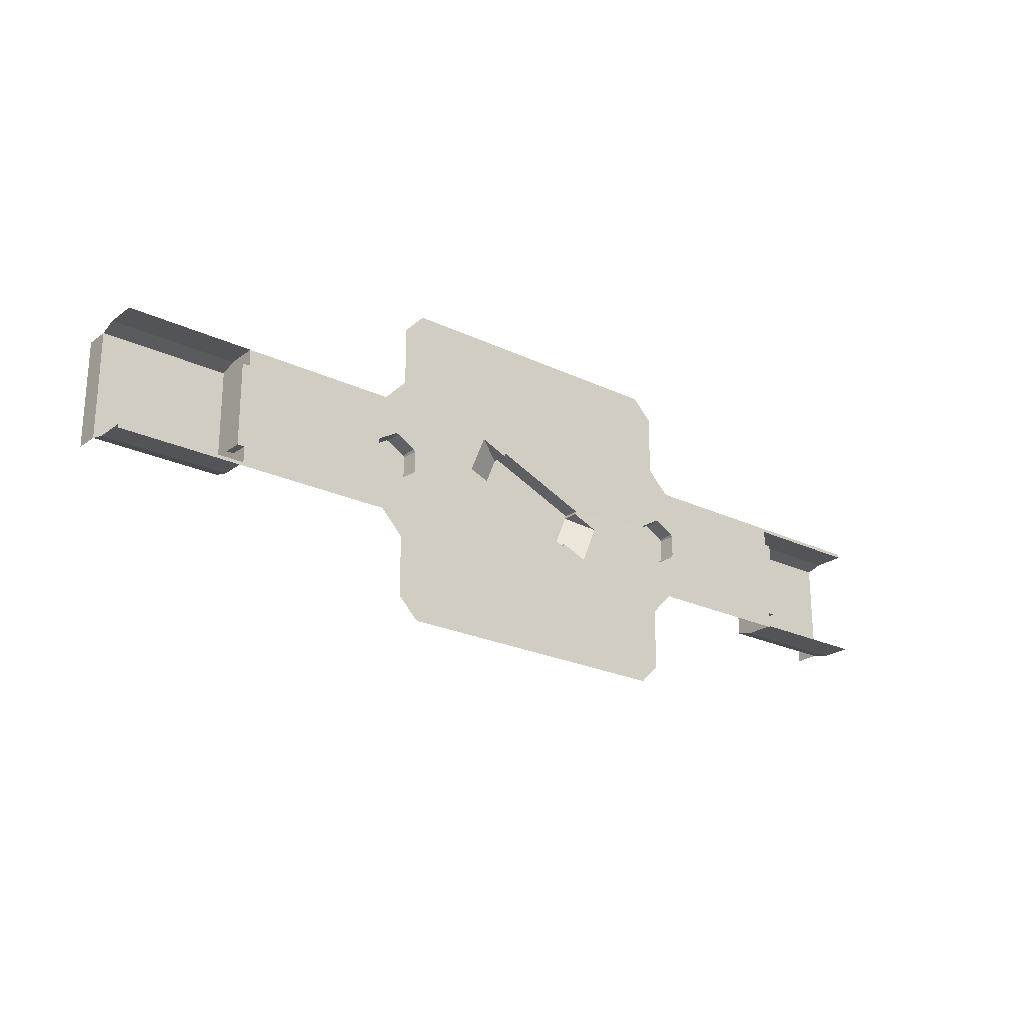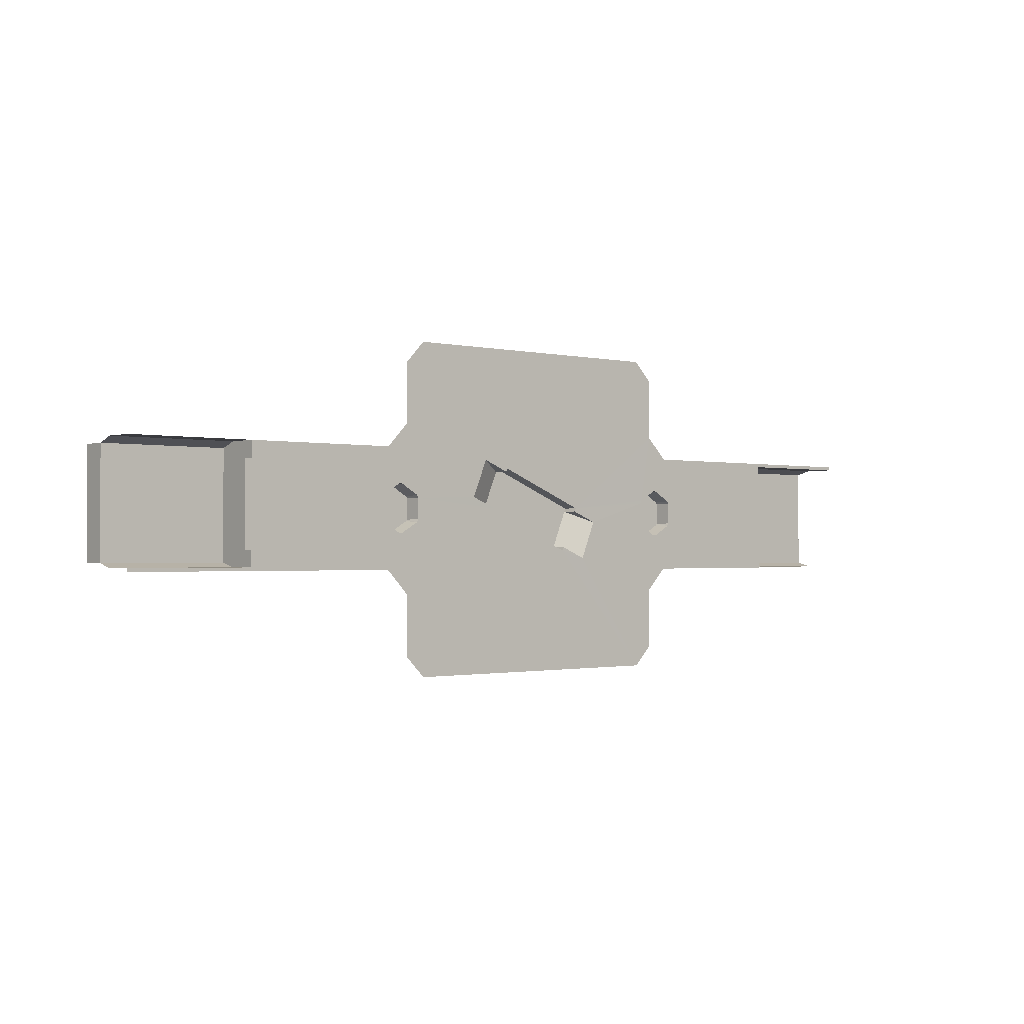
<metadata>
{"format":"obj","ext":"obj","renderer":"f3d","projection":"perspective","resolution":1024,"background":"white","views":[{"elev":-23.3,"azim":-39.0,"up":"+Z"},{"elev":-1.3,"azim":-40.9,"up":"+Z"}]}
</metadata>
<code>
o PVP_DeathMatch01_Collision
v 1022 1115 4143
v 1022 1115 2884
v 2523 1115 2884
v 6252 552 3971
v 8341 550.6 5444
v 4869 550.6 5444
v 8340 550.6 1552
v 7067 552 3019
v 4877 550.6 1552
v 1022 1115 2884
v 1022 1115 4143
v 1022 1406 4143
v 1022 1406 4143
v 1022 1406 2884
v 1022 1115 2884
v 2438 777.3 3023
v 2438 550.6 3023
v 2438 550.6 4011
v 2438 550.6 4011
v 2438 777.3 4011
v 2438 777.3 3023
v 2523 550.6 4209
v 2523 924.4 4209
v 2523 777.3 4011
v 2523 924.4 2833
v 2523 550.6 2833
v 2523 550.6 3023
v 2523 777.3 4011
v 2523 550.6 4011
v 2523 550.6 4209
v 2523 550.6 3023
v 2523 777.3 3023
v 2523 924.4 2833
v 2523 1115 2884
v 2523 1115 4143
v 1022 1115 4143
v 1022 550.6 2833
v 1022 550.6 2794
v 2523 550.6 2794
v 1022 550.6 4209
v 1022 924.4 4209
v 2523 924.4 4209
v 1022 1115 2884
v 1022 924.4 2833
v 2523 924.4 2833
v 1022 924.4 4209
v 1022 1115 4143
v 2523 1115 4143
v 2523 550.6 2794
v 2523 550.6 2833
v 1022 550.6 2833
v 2523 924.4 4209
v 2523 550.6 4209
v 1022 550.6 4209
v 2523 1115 4143
v 2523 924.4 4209
v 1022 924.4 4209
v 2523 924.4 2833
v 2523 1115 2884
v 1022 1115 2884
v 2523 777.3 4011
v 2438 777.3 4011
v 2438 550.6 4011
v 2523 550.6 4011
v 2438 550.6 4011
v 2438 550.6 3023
v 4785 750.1 3629
v 4785 750.1 3378
v 4800 550.6 3380
v 4800 550.6 3380
v 4800 550.6 3628
v 4785 750.1 3629
v 2438 550.6 4011
v 2523 550.6 4011
v 2523 777.3 4011
v 2438 550.6 3023
v 2438 777.3 3023
v 2523 777.3 3023
v 1.077e+04 550.6 2986
v 1.077e+04 777.3 2986
v 1.077e+04 777.3 3974
v 2438 550.6 3023
v 2523 550.6 3023
v 2523 550.6 4011
v 2523 777.3 3023
v 2523 550.6 3023
v 2438 550.6 3023
v 1.069e+04 550.6 2803
v 1.069e+04 924.4 2803
v 1.069e+04 777.3 2986
v 1.077e+04 777.3 3974
v 1.077e+04 550.6 3974
v 1.077e+04 550.6 2986
v 1.069e+04 777.3 2986
v 1.069e+04 550.6 2986
v 1.069e+04 550.6 2803
v 1.069e+04 1115 4113
v 1.069e+04 924.4 4164
v 1.069e+04 924.4 2803
v 1.069e+04 924.4 2803
v 1.069e+04 924.4 4164
v 1.069e+04 777.3 3974
v 2523 550.6 2794
v 4362 550.6 2797
v 4309 550.6 3343
v 4367 550.6 4209
v 2523 550.6 4209
v 4309 550.6 3664
v 1.069e+04 924.4 4164
v 1.069e+04 550.6 4164
v 1.069e+04 550.6 3974
v 4785 750.1 3378
v 4776 750.1 3360
v 4782 550.6 3346
v 4776 750.1 3647
v 4785 750.1 3629
v 4800 550.6 3628
v 1.069e+04 550.6 3974
v 1.069e+04 777.3 3974
v 1.069e+04 924.4 4164
v 4800 550.6 3628
v 4783 550.6 3661
v 4776 750.1 3647
v 4782 550.6 3346
v 4800 550.6 3380
v 4785 750.1 3378
v 8417 550.6 3627
v 8417 550.6 3379
v 8429 751.9 3376
v 8429 751.9 3376
v 8429 751.9 3631
v 8417 550.6 3627
v 4631 550.6 2517
v 4631 550.6 1797
v 6458 552 3270
v 8438 751.9 3357
v 8429 751.9 3376
v 8417 550.6 3379
v 8929 550.6 3376
v 1.069e+04 550.6 2986
v 1.069e+04 550.6 3974
v 8417 550.6 3379
v 8435 550.6 3344
v 8438 751.9 3357
v 8429 751.9 3631
v 8438 751.9 3650
v 8437 550.6 3662
v 6976 552 3056
v 6546 552 3234
v 4877 550.6 1552
v 8437 550.6 3662
v 8417 550.6 3627
v 8429 751.9 3631
v 1.069e+04 1115 4113
v 1.069e+04 1115 2854
v 1.219e+04 1115 2854
v 1.219e+04 1115 2854
v 1.219e+04 1115 4113
v 1.069e+04 1115 4113
v 8341 550.6 5444
v 6252 552 3971
v 6675 552 3797
v 5942 552 3482
v 4782 550.6 3346
v 4631 550.6 2517
v 5822 550.6 4102
v 4633 550.6 5192
v 4633 550.6 4486
v 6458 552 3270
v 4631 550.6 1797
v 4877 550.6 1552
v 8341 550.6 5444
v 6763 552 3761
v 7193 552 3584
v 5638 550.6 3654
v 4633 550.6 4486
v 4564 550.6 3788
v 2523 550.6 2794
v 4309 550.6 3343
v 4287 550.6 3377
v 2523 550.6 4209
v 4287 550.6 3631
v 4309 550.6 3664
v 6458 552 3270
v 6034 552 3444
v 4631 550.6 2517
v 8575 550.6 1788
v 8575 550.6 2519
v 7401 550.6 2928
v 4869 550.6 5444
v 4633 550.6 5192
v 5822 550.6 4102
v 8929 550.6 3376
v 8838 550.6 2788
v 1.069e+04 550.6 2986
v 4553 750.1 3232
v 4563 550.6 3219
v 4782 550.6 3346
v 4782 550.6 3346
v 4776 750.1 3360
v 4553 750.1 3232
v 4564 550.6 3788
v 4553 750.1 3775
v 4776 750.1 3647
v 4776 750.1 3647
v 4783 550.6 3661
v 4564 550.6 3788
v 8575 550.6 2519
v 8654 550.6 3217
v 7401 550.6 2928
v 4633 550.6 4486
v 5638 550.6 3654
v 5822 550.6 4102
v 8577 550.6 4473
v 7284 552 3546
v 8437 550.6 3662
v 8340 550.6 1552
v 8575 550.6 1788
v 7401 550.6 2928
v 8577 550.6 4473
v 8579 550.6 5208
v 7284 552 3546
v 1.069e+04 550.6 4206
v 8850 550.6 4206
v 8909 550.6 3663
v 4362 550.6 2797
v 4631 550.6 2517
v 4524 550.6 3219
v 4633 550.6 4486
v 4367 550.6 4209
v 4309 550.6 3664
v 4524 550.6 3219
v 4309 550.6 3343
v 4362 550.6 2797
v 4309 550.6 3664
v 4524 550.6 3788
v 4633 550.6 4486
v 4877 550.6 1552
v 7067 552 3019
v 6976 552 3056
v 7401 550.6 2928
v 7067 552 3019
v 8340 550.6 1552
v 4869 550.6 5444
v 5822 550.6 4102
v 6143 552 3970
v 6546 552 3234
v 6458 552 3270
v 4877 550.6 1552
v 4782 550.6 3346
v 4563 550.6 3219
v 4631 550.6 2517
v 4800 550.6 3628
v 4800 550.6 3380
v 5959 552 3522
v 7401 550.6 2928
v 7083 552 3059
v 7067 552 3019
v 8579 550.6 5208
v 8341 550.6 5444
v 7193 552 3584
v 7284 552 3546
v 7268 552 3507
v 7585 550.6 3376
v 4633 550.6 4486
v 4524 550.6 3788
v 4564 550.6 3788
v 4563 550.6 3219
v 4524 550.6 3219
v 4631 550.6 2517
v 6034 552 3444
v 5942 552 3482
v 4631 550.6 2517
v 8438 751.9 3357
v 8435 550.6 3344
v 8654 550.6 3217
v 5959 552 3522
v 5638 550.6 3654
v 4800 550.6 3628
v 8654 550.6 3217
v 8665 751.9 3227
v 8438 751.9 3357
v 8341 550.6 5444
v 6675 552 3797
v 6763 552 3761
v 5942 552 3482
v 5959 552 3522
v 4800 550.6 3380
v 8437 550.6 3662
v 8438 751.9 3650
v 8665 751.9 3780
v 4869 550.6 5444
v 6159 552 4010
v 6252 552 3971
v 4869 550.6 5444
v 6143 552 3970
v 6159 552 4010
v 8417 550.6 3627
v 7284 552 3546
v 7585 550.6 3376
v 8665 751.9 3780
v 8656 550.6 3789
v 8437 550.6 3662
v 4305 750.1 3632
v 4305 750.1 3375
v 4545 750.1 3504
v 4800 550.6 3380
v 4782 550.6 3346
v 5942 552 3482
v 1.069e+04 550.6 2803
v 1.069e+04 550.6 2986
v 8838 550.6 2788
v 4534 750.1 3774
v 4316 750.1 3649
v 4545 750.1 3504
v 4316 750.1 3359
v 4534 750.1 3233
v 4545 750.1 3504
v 4316 750.1 3649
v 4305 750.1 3632
v 4545 750.1 3504
v 4305 750.1 3375
v 4316 750.1 3359
v 4545 750.1 3504
v 7193 552 3584
v 7284 552 3546
v 8579 550.6 5208
v 4776 750.1 3647
v 4553 750.1 3775
v 4545 750.1 3504
v 4553 750.1 3232
v 4776 750.1 3360
v 4545 750.1 3504
v 7585 550.6 3376
v 8417 550.6 3379
v 8417 550.6 3627
v 1.069e+04 550.6 3974
v 8929 550.6 3631
v 8929 550.6 3376
v 4553 750.1 3775
v 4534 750.1 3774
v 4545 750.1 3504
v 4534 750.1 3233
v 4553 750.1 3232
v 4545 750.1 3504
v 4785 750.1 3378
v 4785 750.1 3629
v 4545 750.1 3504
v 8909 550.6 3343
v 8575 550.6 2519
v 8838 550.6 2788
v 4785 750.1 3629
v 4776 750.1 3647
v 4545 750.1 3504
v 4776 750.1 3360
v 4785 750.1 3378
v 4545 750.1 3504
v 8417 550.6 3627
v 8437 550.6 3662
v 7284 552 3546
v 7585 550.6 3376
v 8435 550.6 3344
v 8417 550.6 3379
v 8794 550.6 3277
v 8694 550.6 3219
v 8575 550.6 2519
v 1.069e+04 550.6 4164
v 8929 550.6 3631
v 1.069e+04 550.6 3974
v 8575 550.6 2519
v 8909 550.6 3343
v 8794 550.6 3277
v 8838 550.6 2788
v 1.069e+04 550.6 2788
v 1.069e+04 550.6 2803
v 1.077e+04 550.6 2986
v 1.069e+04 550.6 2986
v 1.069e+04 777.3 2986
v 8575 550.6 2519
v 8694 550.6 3219
v 8654 550.6 3217
v 1.069e+04 777.3 2986
v 1.077e+04 777.3 2986
v 1.077e+04 550.6 2986
v 8437 550.6 3662
v 8656 550.6 3789
v 8577 550.6 4473
v 8929 550.6 3376
v 8909 550.6 3343
v 8838 550.6 2788
v 8694 550.6 3787
v 8850 550.6 4206
v 8577 550.6 4473
v 8694 550.6 3219
v 8794 550.6 3277
v 8909 550.6 3343
v 8694 550.6 3787
v 8909 550.6 3663
v 8850 550.6 4206
v 8656 550.6 3789
v 8694 550.6 3787
v 8577 550.6 4473
v 8909 550.6 3663
v 8929 550.6 3631
v 1.069e+04 550.6 4206
v 1.069e+04 550.6 4164
v 1.069e+04 550.6 4206
v 8929 550.6 3631
v 1.219e+04 924.4 2803
v 1.219e+04 1115 2854
v 1.069e+04 1115 2854
v 1.219e+04 550.6 4164
v 1.219e+04 550.6 4206
v 1.069e+04 550.6 4206
v 1.069e+04 550.6 4206
v 1.069e+04 550.6 4164
v 1.219e+04 550.6 4164
v 8438 751.9 3357
v 8665 751.9 3227
v 8673 751.9 3503
v 8685 751.9 3228
v 8906 751.9 3356
v 8673 751.9 3503
v 8429 751.9 3631
v 8429 751.9 3376
v 8673 751.9 3503
v 1.069e+04 1115 2854
v 1.069e+04 924.4 2803
v 1.219e+04 924.4 2803
v 8918 751.9 3373
v 8918 751.9 3634
v 8673 751.9 3503
v 8665 751.9 3780
v 8438 751.9 3650
v 8673 751.9 3503
v 8665 751.9 3227
v 8685 751.9 3228
v 8673 751.9 3503
v 8906 751.9 3651
v 8685 751.9 3779
v 8673 751.9 3503
v 8429 751.9 3376
v 8438 751.9 3357
v 8673 751.9 3503
v 8906 751.9 3356
v 8918 751.9 3373
v 8673 751.9 3503
v 4524 550.6 3219
v 4563 550.6 3219
v 4553 750.1 3232
v 8438 751.9 3650
v 8429 751.9 3631
v 8673 751.9 3503
v 4564 550.6 3788
v 4524 550.6 3788
v 4534 750.1 3774
v 8918 751.9 3634
v 8906 751.9 3651
v 8673 751.9 3503
v 8685 751.9 3779
v 8665 751.9 3780
v 8673 751.9 3503
v 4553 750.1 3232
v 4534 750.1 3233
v 4524 550.6 3219
v 4534 750.1 3774
v 4553 750.1 3775
v 4564 550.6 3788
v 1.219e+04 1115 4113
v 1.219e+04 924.4 4164
v 1.069e+04 924.4 4164
v 1.069e+04 924.4 4164
v 1.069e+04 1115 4113
v 1.219e+04 1115 4113
v 5822 550.6 4102
v 5638 550.6 3654
v 5958 743.3 3522
v 5958 743.3 3522
v 6143 743.3 3970
v 5822 550.6 4102
v 7401 550.6 2928
v 7585 550.6 3376
v 7268 743.3 3507
v 7268 743.3 3507
v 7083 743.3 3059
v 7401 550.6 2928
v 8654 550.6 3217
v 8694 550.6 3219
v 8685 751.9 3228
v 8685 751.9 3228
v 8665 751.9 3227
v 8654 550.6 3217
v 8694 550.6 3787
v 8656 550.6 3789
v 8665 751.9 3780
v 8665 751.9 3780
v 8685 751.9 3779
v 8694 550.6 3787
v 5959 552 3522
v 5958 743.3 3522
v 5638 550.6 3654
v 7401 550.6 2928
v 7083 743.3 3059
v 7083 552 3059
v 4316 750.1 3359
v 4309 550.6 3343
v 4524 550.6 3219
v 4524 550.6 3788
v 4309 550.6 3664
v 4316 750.1 3649
v 5822 550.6 4102
v 6143 743.3 3970
v 6143 552 3970
v 4524 550.6 3219
v 4534 750.1 3233
v 4316 750.1 3359
v 4316 750.1 3649
v 4534 750.1 3774
v 4524 550.6 3788
v 7268 552 3507
v 7268 743.3 3507
v 7585 550.6 3376
v 6976 552 3056
v 7067 552 3019
v 7067 743.3 3019
v 5942 552 3482
v 6034 552 3444
v 6034 743.3 3444
v 6034 743.3 3444
v 5942 743.3 3482
v 5942 552 3482
v 7067 743.3 3019
v 6976 743.3 3057
v 6976 552 3056
v 6252 552 3971
v 6159 552 4010
v 6159 743.3 4010
v 7284 552 3546
v 7193 552 3584
v 7193 743.3 3584
v 6159 743.3 4010
v 6252 743.3 3971
v 6252 552 3971
v 7193 743.3 3584
v 7284 743.3 3546
v 7284 552 3546
v 6976 552 3056
v 6976 743.3 3057
v 6546 743.3 3234
v 6458 743.3 3270
v 6034 743.3 3444
v 6034 552 3444
v 8909 550.6 3343
v 8906 751.9 3356
v 8685 751.9 3228
v 8694 550.6 3219
v 8909 550.6 3343
v 8685 751.9 3228
v 6546 743.3 3234
v 6546 552 3234
v 6976 552 3056
v 6034 552 3444
v 6458 552 3270
v 6458 743.3 3270
v 6252 552 3971
v 6252 743.3 3971
v 6675 743.3 3797
v 4316 750.1 3359
v 4305 750.1 3375
v 4287 550.6 3377
v 4309 550.6 3664
v 4287 550.6 3631
v 4305 750.1 3632
v 8685 751.9 3779
v 8906 751.9 3651
v 8909 550.6 3663
v 4305 750.1 3632
v 4316 750.1 3649
v 4309 550.6 3664
v 4287 550.6 3377
v 4309 550.6 3343
v 4316 750.1 3359
v 6763 743.3 3761
v 7193 743.3 3584
v 7193 552 3584
v 8909 550.6 3663
v 8694 550.6 3787
v 8685 751.9 3779
v 6675 743.3 3797
v 6675 552 3797
v 6252 552 3971
v 7193 552 3584
v 6763 552 3761
v 6763 743.3 3761
v 6458 552 3270
v 6546 552 3234
v 6546 743.3 3234
v 6763 552 3761
v 6675 552 3797
v 6675 743.3 3797
v 6546 743.3 3234
v 6458 743.3 3270
v 6458 552 3270
v 6675 743.3 3797
v 6763 743.3 3761
v 6763 552 3761
v 6159 552 4010
v 6143 552 3970
v 6143 743.3 3970
v 5959 552 3522
v 5942 552 3482
v 5942 743.3 3482
v 8918 751.9 3373
v 8906 751.9 3356
v 8909 550.6 3343
v 7268 552 3507
v 7284 552 3546
v 7284 743.3 3546
v 7067 552 3019
v 7083 552 3059
v 7083 743.3 3059
v 6143 743.3 3970
v 6159 743.3 4010
v 6159 552 4010
v 8909 550.6 3343
v 8929 550.6 3376
v 8918 751.9 3373
v 8906 751.9 3651
v 8918 751.9 3634
v 8929 550.6 3631
v 8929 550.6 3631
v 8909 550.6 3663
v 8906 751.9 3651
v 7083 743.3 3059
v 7067 743.3 3019
v 7067 552 3019
v 5942 743.3 3482
v 5958 743.3 3522
v 5959 552 3522
v 7284 743.3 3546
v 7268 743.3 3507
v 7268 552 3507
v 8918 751.9 3373
v 8929 550.6 3376
v 8929 550.6 3631
v 8929 550.6 3631
v 8918 751.9 3634
v 8918 751.9 3373
v 1.069e+04 924.4 2803
v 1.069e+04 1115 2854
v 1.069e+04 1115 4113
v 1.069e+04 777.3 3974
v 1.069e+04 777.3 2986
v 6546 743.3 3234
v 6763 743.3 3761
v 6675 743.3 3797
v 6458 743.3 3270
v 6252 743.3 3971
v 6034 743.3 3444
v 6143 743.3 3970
v 7193 743.3 3584
v 6763 743.3 3761
v 6546 743.3 3234
v 6675 743.3 3797
v 6458 743.3 3270
v 6252 743.3 3971
v 6034 743.3 3444
v 6159 743.3 4010
v 6143 743.3 3970
v 5958 743.3 3522
v 5942 743.3 3482
v 2523 550.6 4209
v 2523 550.6 4011
v 4287 550.6 3631
v 4287 550.6 3377
v 4287 550.6 3631
v 2523 550.6 3023
v 2523 550.6 2833
v 2523 550.6 2794
v 2523 1115 2884
v 2523 924.4 2833
v 2523 924.4 4209
v 2523 1115 4143
v 2523 924.4 4209
v 2523 924.4 2833
v 2523 777.3 3023
v 2523 777.3 4011
v 1022 924.4 2833
v 1022 550.6 2833
v 2523 550.6 2833
v 2523 924.4 2833
v 1.219e+04 1115 4113
v 1.219e+04 1115 2854
v 1.219e+04 1406 2854
v 1.219e+04 1406 4113
v 2523 777.3 3023
v 2438 777.3 3023
v 2438 777.3 4011
v 2523 777.3 4011
v 8654 550.6 3217
v 7585 550.6 3376
v 7401 550.6 2928
v 8435 550.6 3344
v 4564 550.6 3788
v 4783 550.6 3661
v 5638 550.6 3654
v 4800 550.6 3628
v 7083 743.3 3059
v 7268 743.3 3507
v 7193 743.3 3584
v 7284 743.3 3546
v 1.219e+04 550.6 2803
v 1.219e+04 924.4 2803
v 1.069e+04 924.4 2803
v 1.069e+04 550.6 2803
v 1.069e+04 550.6 2986
v 1.077e+04 550.6 2986
v 1.077e+04 550.6 3974
v 1.069e+04 550.6 3974
v 1.069e+04 777.3 3974
v 1.069e+04 550.6 3974
v 1.077e+04 550.6 3974
v 1.077e+04 777.3 3974
v 1.219e+04 924.4 4164
v 1.219e+04 550.6 4164
v 1.069e+04 550.6 4164
v 1.069e+04 924.4 4164
v 1.077e+04 777.3 2986
v 1.069e+04 777.3 2986
v 1.069e+04 777.3 3974
v 1.077e+04 777.3 3974
v 4305 750.1 3632
v 4287 550.6 3631
v 4287 550.6 3377
v 4305 750.1 3375
v 6546 743.3 3234
v 6976 743.3 3057
v 7193 743.3 3584
v 7083 743.3 3059
v 7067 743.3 3019
f 1 2 3
f 4 5 6
f 7 8 9
f 10 11 12
f 13 14 15
f 16 17 18
f 19 20 21
f 22 23 24
f 25 26 27
f 28 29 30
f 31 32 33
f 34 35 36
f 37 38 39
f 40 41 42
f 43 44 45
f 46 47 48
f 49 50 51
f 52 53 54
f 55 56 57
f 58 59 60
f 61 62 63
f 64 65 66
f 67 68 69
f 70 71 72
f 73 74 75
f 76 77 78
f 79 80 81
f 82 83 84
f 85 86 87
f 88 89 90
f 91 92 93
f 94 95 96
f 97 98 99
f 100 101 102
f 103 104 105
f 106 107 108
f 109 110 111
f 112 113 114
f 115 116 117
f 118 119 120
f 121 122 123
f 124 125 126
f 127 128 129
f 130 131 132
f 133 134 135
f 136 137 138
f 139 140 141
f 142 143 144
f 145 146 147
f 148 149 150
f 151 152 153
f 154 155 156
f 157 158 159
f 160 161 162
f 163 164 165
f 166 167 168
f 169 170 171
f 172 173 174
f 175 176 177
f 178 179 180
f 181 182 183
f 184 185 186
f 187 188 189
f 190 191 192
f 193 194 195
f 196 197 198
f 199 200 201
f 202 203 204
f 205 206 207
f 208 209 210
f 211 212 213
f 214 215 216
f 217 218 219
f 220 221 222
f 223 224 225
f 226 227 228
f 229 230 231
f 232 233 234
f 235 236 237
f 238 239 240
f 241 242 243
f 244 245 246
f 247 248 249
f 250 251 252
f 253 254 255
f 256 257 258
f 259 260 261
f 262 263 264
f 265 266 267
f 268 269 270
f 271 272 273
f 274 275 276
f 277 278 279
f 280 281 282
f 283 284 285
f 286 287 288
f 289 290 291
f 292 293 294
f 295 296 297
f 298 299 300
f 301 302 303
f 304 305 306
f 307 308 309
f 310 311 312
f 313 314 315
f 316 317 318
f 319 320 321
f 322 323 324
f 325 326 327
f 328 329 330
f 331 332 333
f 334 335 336
f 337 338 339
f 340 341 342
f 343 344 345
f 346 347 348
f 349 350 351
f 352 353 354
f 355 356 357
f 358 359 360
f 361 362 363
f 364 365 366
f 367 368 369
f 370 371 372
f 373 374 375
f 376 377 378
f 379 380 381
f 382 383 384
f 385 386 387
f 388 389 390
f 391 392 393
f 394 395 396
f 397 398 399
f 400 401 402
f 403 404 405
f 406 407 408
f 409 410 411
f 412 413 414
f 415 416 417
f 418 419 420
f 421 422 423
f 424 425 426
f 427 428 429
f 430 431 432
f 433 434 435
f 436 437 438
f 439 440 441
f 442 443 444
f 445 446 447
f 448 449 450
f 451 452 453
f 454 455 456
f 457 458 459
f 460 461 462
f 463 464 465
f 466 467 468
f 469 470 471
f 472 473 474
f 475 476 477
f 478 479 480
f 481 482 483
f 484 485 486
f 487 488 489
f 490 491 492
f 493 494 495
f 496 497 498
f 499 500 501
f 502 503 504
f 505 506 507
f 508 509 510
f 511 512 513
f 514 515 516
f 517 518 519
f 520 521 522
f 523 524 525
f 526 527 528
f 529 530 531
f 532 533 534
f 535 536 537
f 538 539 540
f 541 542 543
f 544 545 546
f 547 548 549
f 550 551 552
f 553 554 555
f 556 557 558
f 559 560 561
f 562 563 564
f 565 566 567
f 568 569 570
f 571 572 573
f 574 575 576
f 577 578 579
f 580 581 582
f 583 584 585
f 586 587 588
f 589 590 591
f 592 593 594
f 595 596 597
f 598 599 600
f 601 602 603
f 604 605 606
f 607 608 609
f 610 611 612
f 613 614 615
f 616 617 618
f 619 620 621
f 622 623 624
f 625 626 627
f 628 629 630
f 631 632 633
f 634 635 636
f 637 638 639
f 640 641 642
f 643 644 645
f 646 647 648
f 649 650 651
f 652 653 649
f 654 655 656
f 657 656 658
f 659 658 660
f 661 662 663
f 664 665 663
f 666 667 665
f 666 668 669
f 669 670 667
f 670 671 667
f 672 673 674
f 675 676 673
f 673 677 675
f 677 678 675
f 678 679 675
f 680 681 682
f 682 683 680
f 684 685 686
f 686 687 684
f 688 689 690
f 690 691 688
f 692 693 694
f 694 695 692
f 696 697 698
f 698 699 696
f 700 701 702
f 700 703 701
f 704 705 706
f 706 705 707
f 708 709 710
f 709 711 710
f 712 713 714
f 714 715 712
f 716 717 718
f 718 719 716
f 720 721 722
f 722 723 720
f 724 725 726
f 726 727 724
f 728 729 730
f 730 731 728
f 732 733 734
f 734 735 732
f 736 737 738
f 738 737 739
f 737 740 739

</code>
